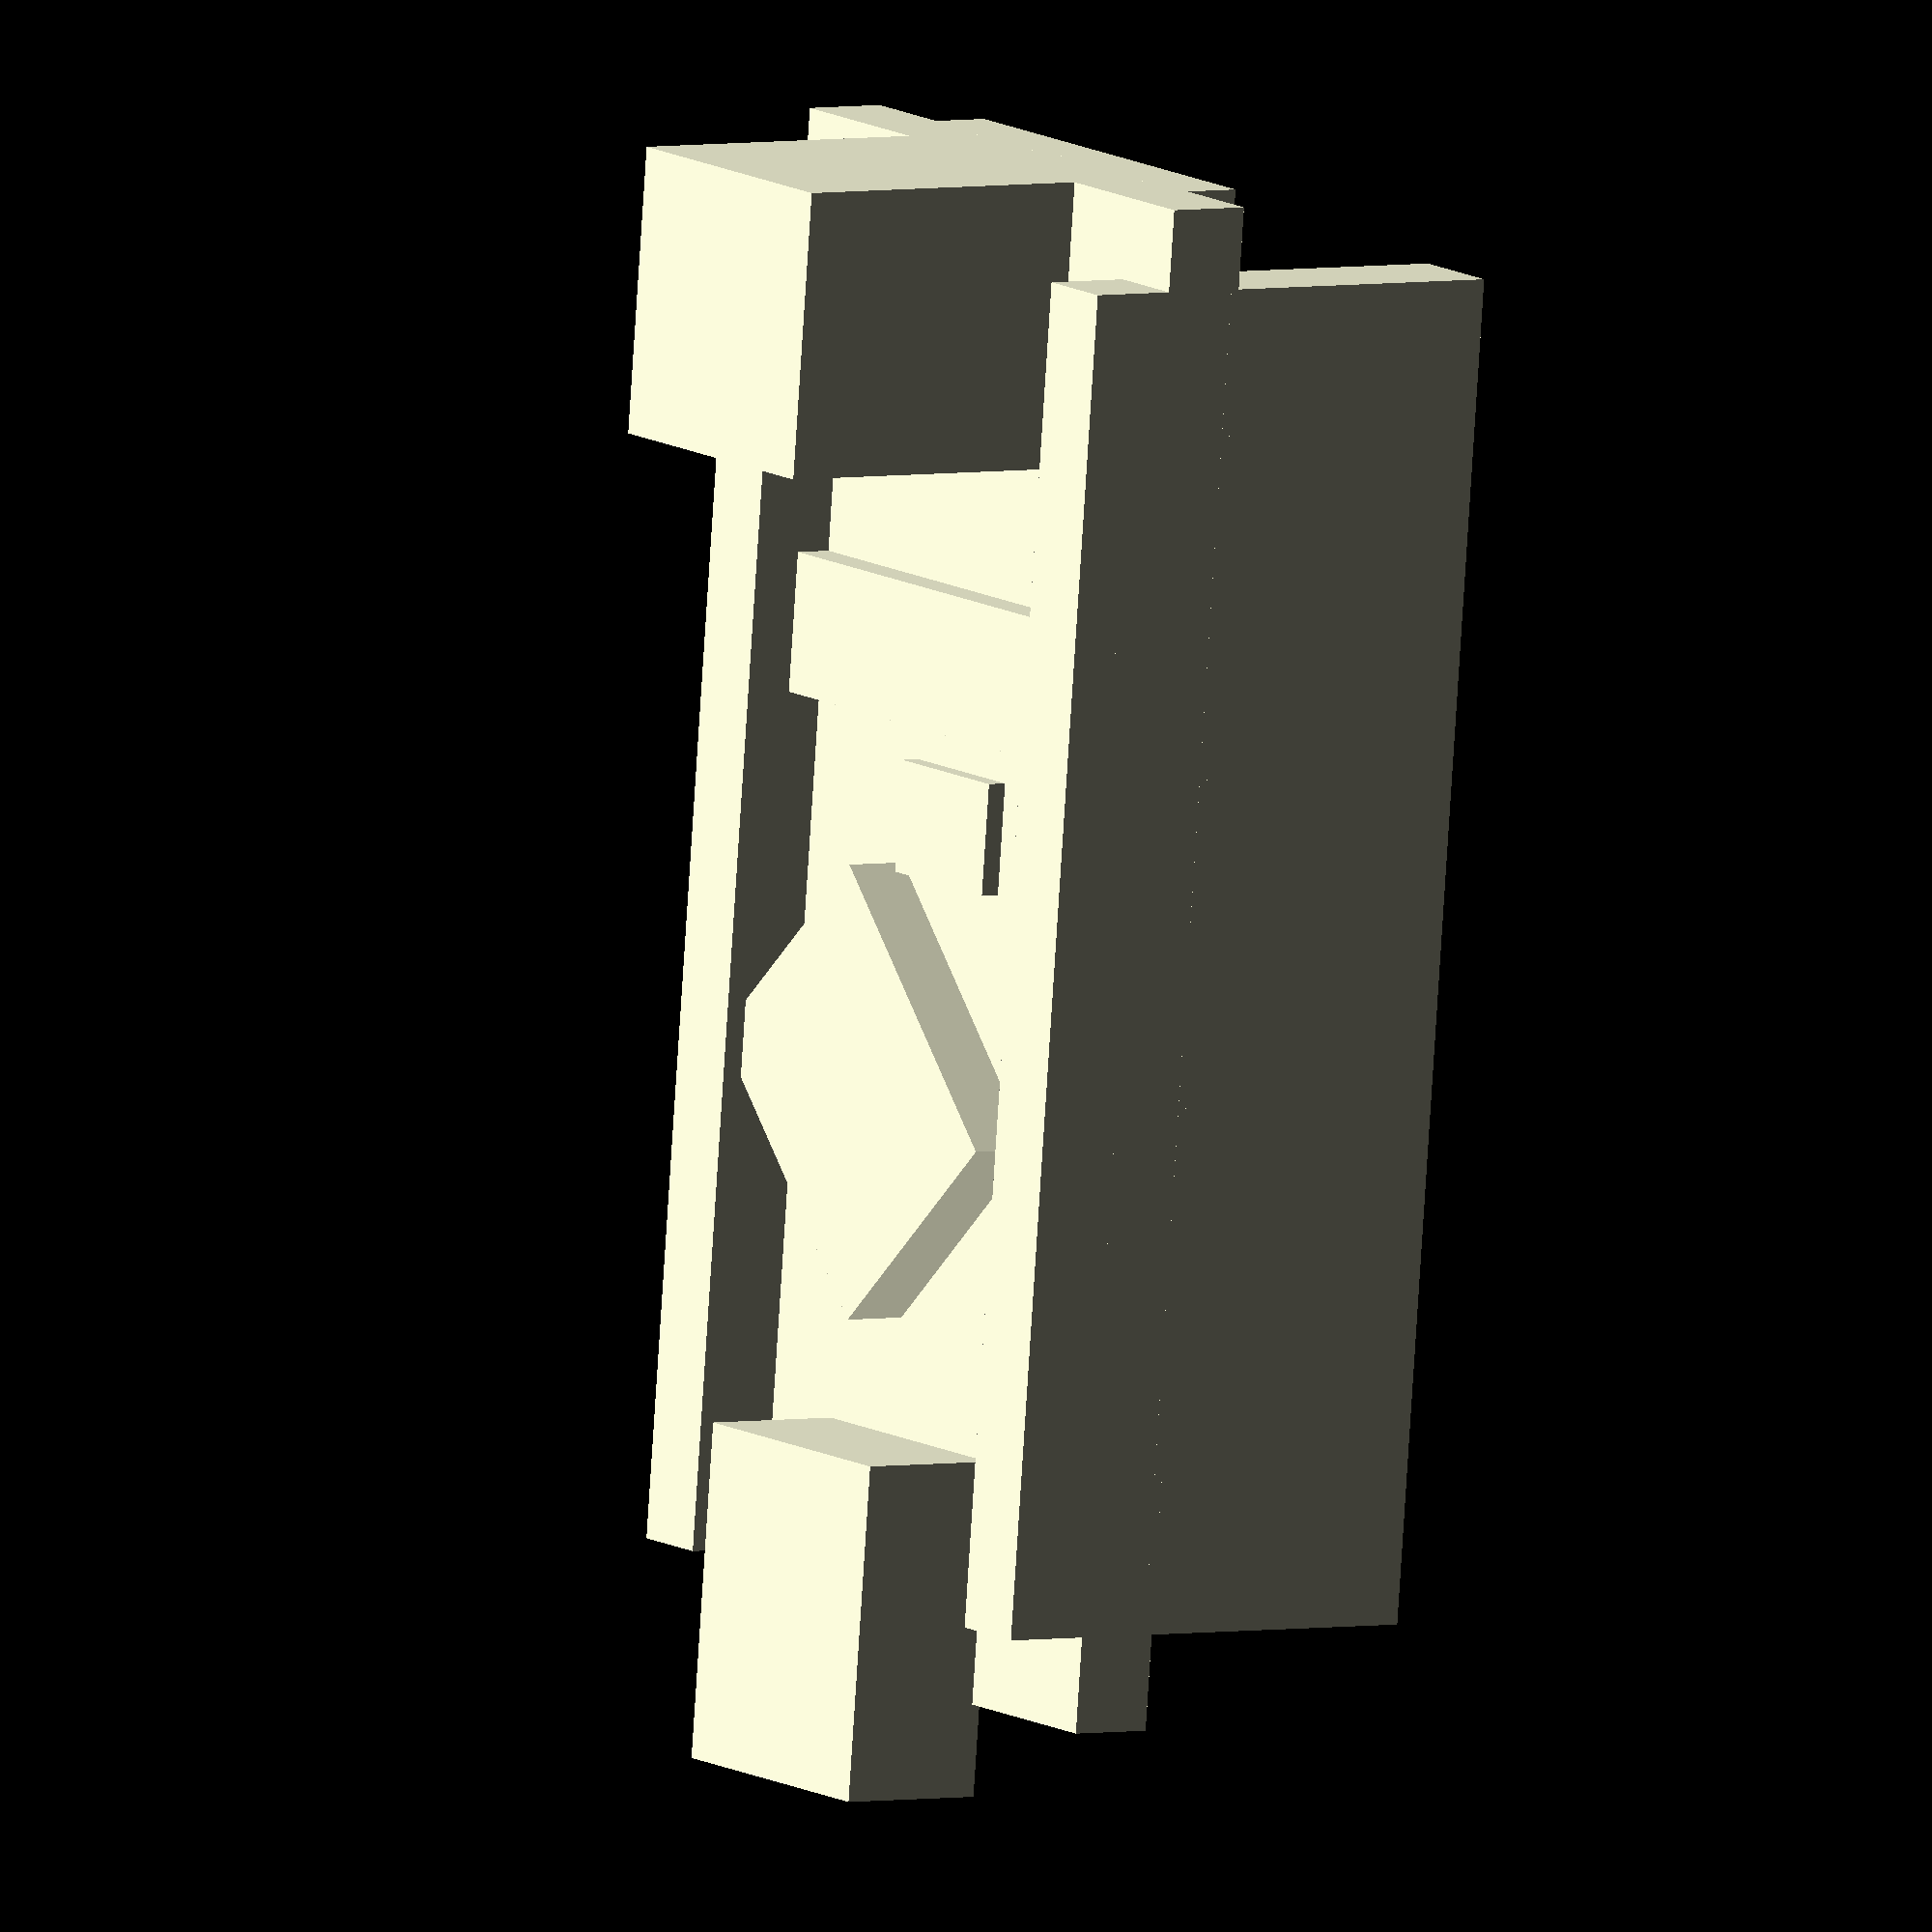
<openscad>
// nano

// extrasize for printing
extraSize = 0.3;


// the board size
nanoWidth     = 17.8 + extraSize;
nanoLenght    = 43.3 + extraSize;
nanoThickness = 1.6 + extraSize;


// usb port measurments
usbHeight      = 4 + extraSize;
usbWidth       = 7.5 + extraSize;
usbLenght      = 9.3 + extraSize;
usbInsideBoard = 6.8 + extraSize/2;

// pins on top measurments
pinsOnTopHeight = 9 + extraSize;
pinsOnTopWidth  = 7.9 + extraSize;
pinsOnTopLenght = 5 + extraSize ;

// pinbase on top measurments
pinBaseOnTopH = 2.4 + extraSize;
pinBaseOnTopW = 2 + extraSize;

// debugLeds
ledsOnTopH       = 1 + extraSize;
ledsOnTopL       = 3.7 + extraSize;
ledsOnTopFromEnd = 12.3;

// bottomPin measurments
botSidePinH       = 8.4 + extraSize;
botSidePinW       = 2.5+ extraSize;
botSidePinL       = 38.2 + extraSize;
botSidePinFromEnd =  2.5 - extraSize/2;

// resetButton
resetButtonL     = 2.9 + extraSize;
resetButtonH     = 1.8 + extraSize;
resetButtonW     = 4.0 + extraSize;
resetButtonFromS = 7.2 + extraSize/2;
resetButtonFromE = 17.3 + extraSize/2;

// microcontroller at top
microContrH     = 0.5 + extraSize;
microContrW     = 7.8 + extraSize;
microContrMidFromE = 27.7 - extraSize/2;
microContrMidFromS = 8.5 - 5.8 - extraSize/2;

//little thing at top
tWidth = 2.4 + extraSize;

// generic stuff at bottom height
gHeight = 1.6+ extraSize;

// height of whole nano 
wholeHeight   = nanoThickness + botSidePinH  + pinsOnTopHeight;

// so that the modules arent at same plane
epsilon = 0.25;

nano();

module nano(){
	// board
	translate([0, 0,botSidePinH-epsilon]){
		cube([nanoLenght, nanoWidth, nanoThickness + 2*epsilon]);

	}
	translate([0, 0,botSidePinH]){
		// on top of nano
		onTopOfNano();	
	}
	botOfTheNano();
}

module botOfTheNano(){
	// pinns at sides
	translate([botSidePinFromEnd, 0, 0]){
		cube([botSidePinL, botSidePinW , botSidePinH]);
	}
	translate([botSidePinFromEnd, nanoWidth- botSidePinW,0]){
		cube([botSidePinL, botSidePinW , botSidePinH]);
	}
	// generic stuff
	translate([0,  botSidePinW,botSidePinH-gHeight]){
		cube([nanoLenght, nanoWidth-2*botSidePinW , gHeight]);
	}	
}




// all the stuff on top of the nano
module onTopOfNano(){
	//thing at top 
	translate([microContrMidFromE - tWidth/2, microContrMidFromS - tWidth/2, 
					nanoThickness])rotate([0, 0, 45]){
		cube([tWidth, microContrW, resetButtonH]);
	}
	// microcontrollerAtTop
	translate([microContrMidFromE , microContrMidFromS ,nanoThickness])rotate([0, 0, 45]){
		cube([microContrW, microContrW, resetButtonH]);
	}
	// reset button
	translate([resetButtonFromE , resetButtonFromS ,nanoThickness]){
		cube([resetButtonL, resetButtonW, microContrH]);
	}
	// leds on top
	translate([ledsOnTopFromEnd, 0,nanoThickness]){
		cube([ledsOnTopL, nanoWidth, ledsOnTopH]);
	}
	// usbPort
	translate([nanoLenght-usbInsideBoard, nanoWidth/2-usbWidth/2, nanoThickness]){
		cube([usbLenght, usbWidth, usbHeight]);
	}	
	//pins on top
	translate([0, nanoWidth/2-pinsOnTopWidth/2, nanoThickness]){
		cube([pinsOnTopWidth, pinsOnTopWidth, pinsOnTopHeight]);
	}
	// pin base on top
	translate([botSidePinFromEnd, 0, nanoThickness]){
		cube([botSidePinL, pinBaseOnTopW, pinBaseOnTopH]);
	}
	translate([botSidePinFromEnd, nanoWidth-pinBaseOnTopW, nanoThickness]){
		cube([botSidePinL, pinBaseOnTopW, pinBaseOnTopH]);
	}
}
</openscad>
<views>
elev=176.6 azim=276.4 roll=124.9 proj=o view=wireframe
</views>
